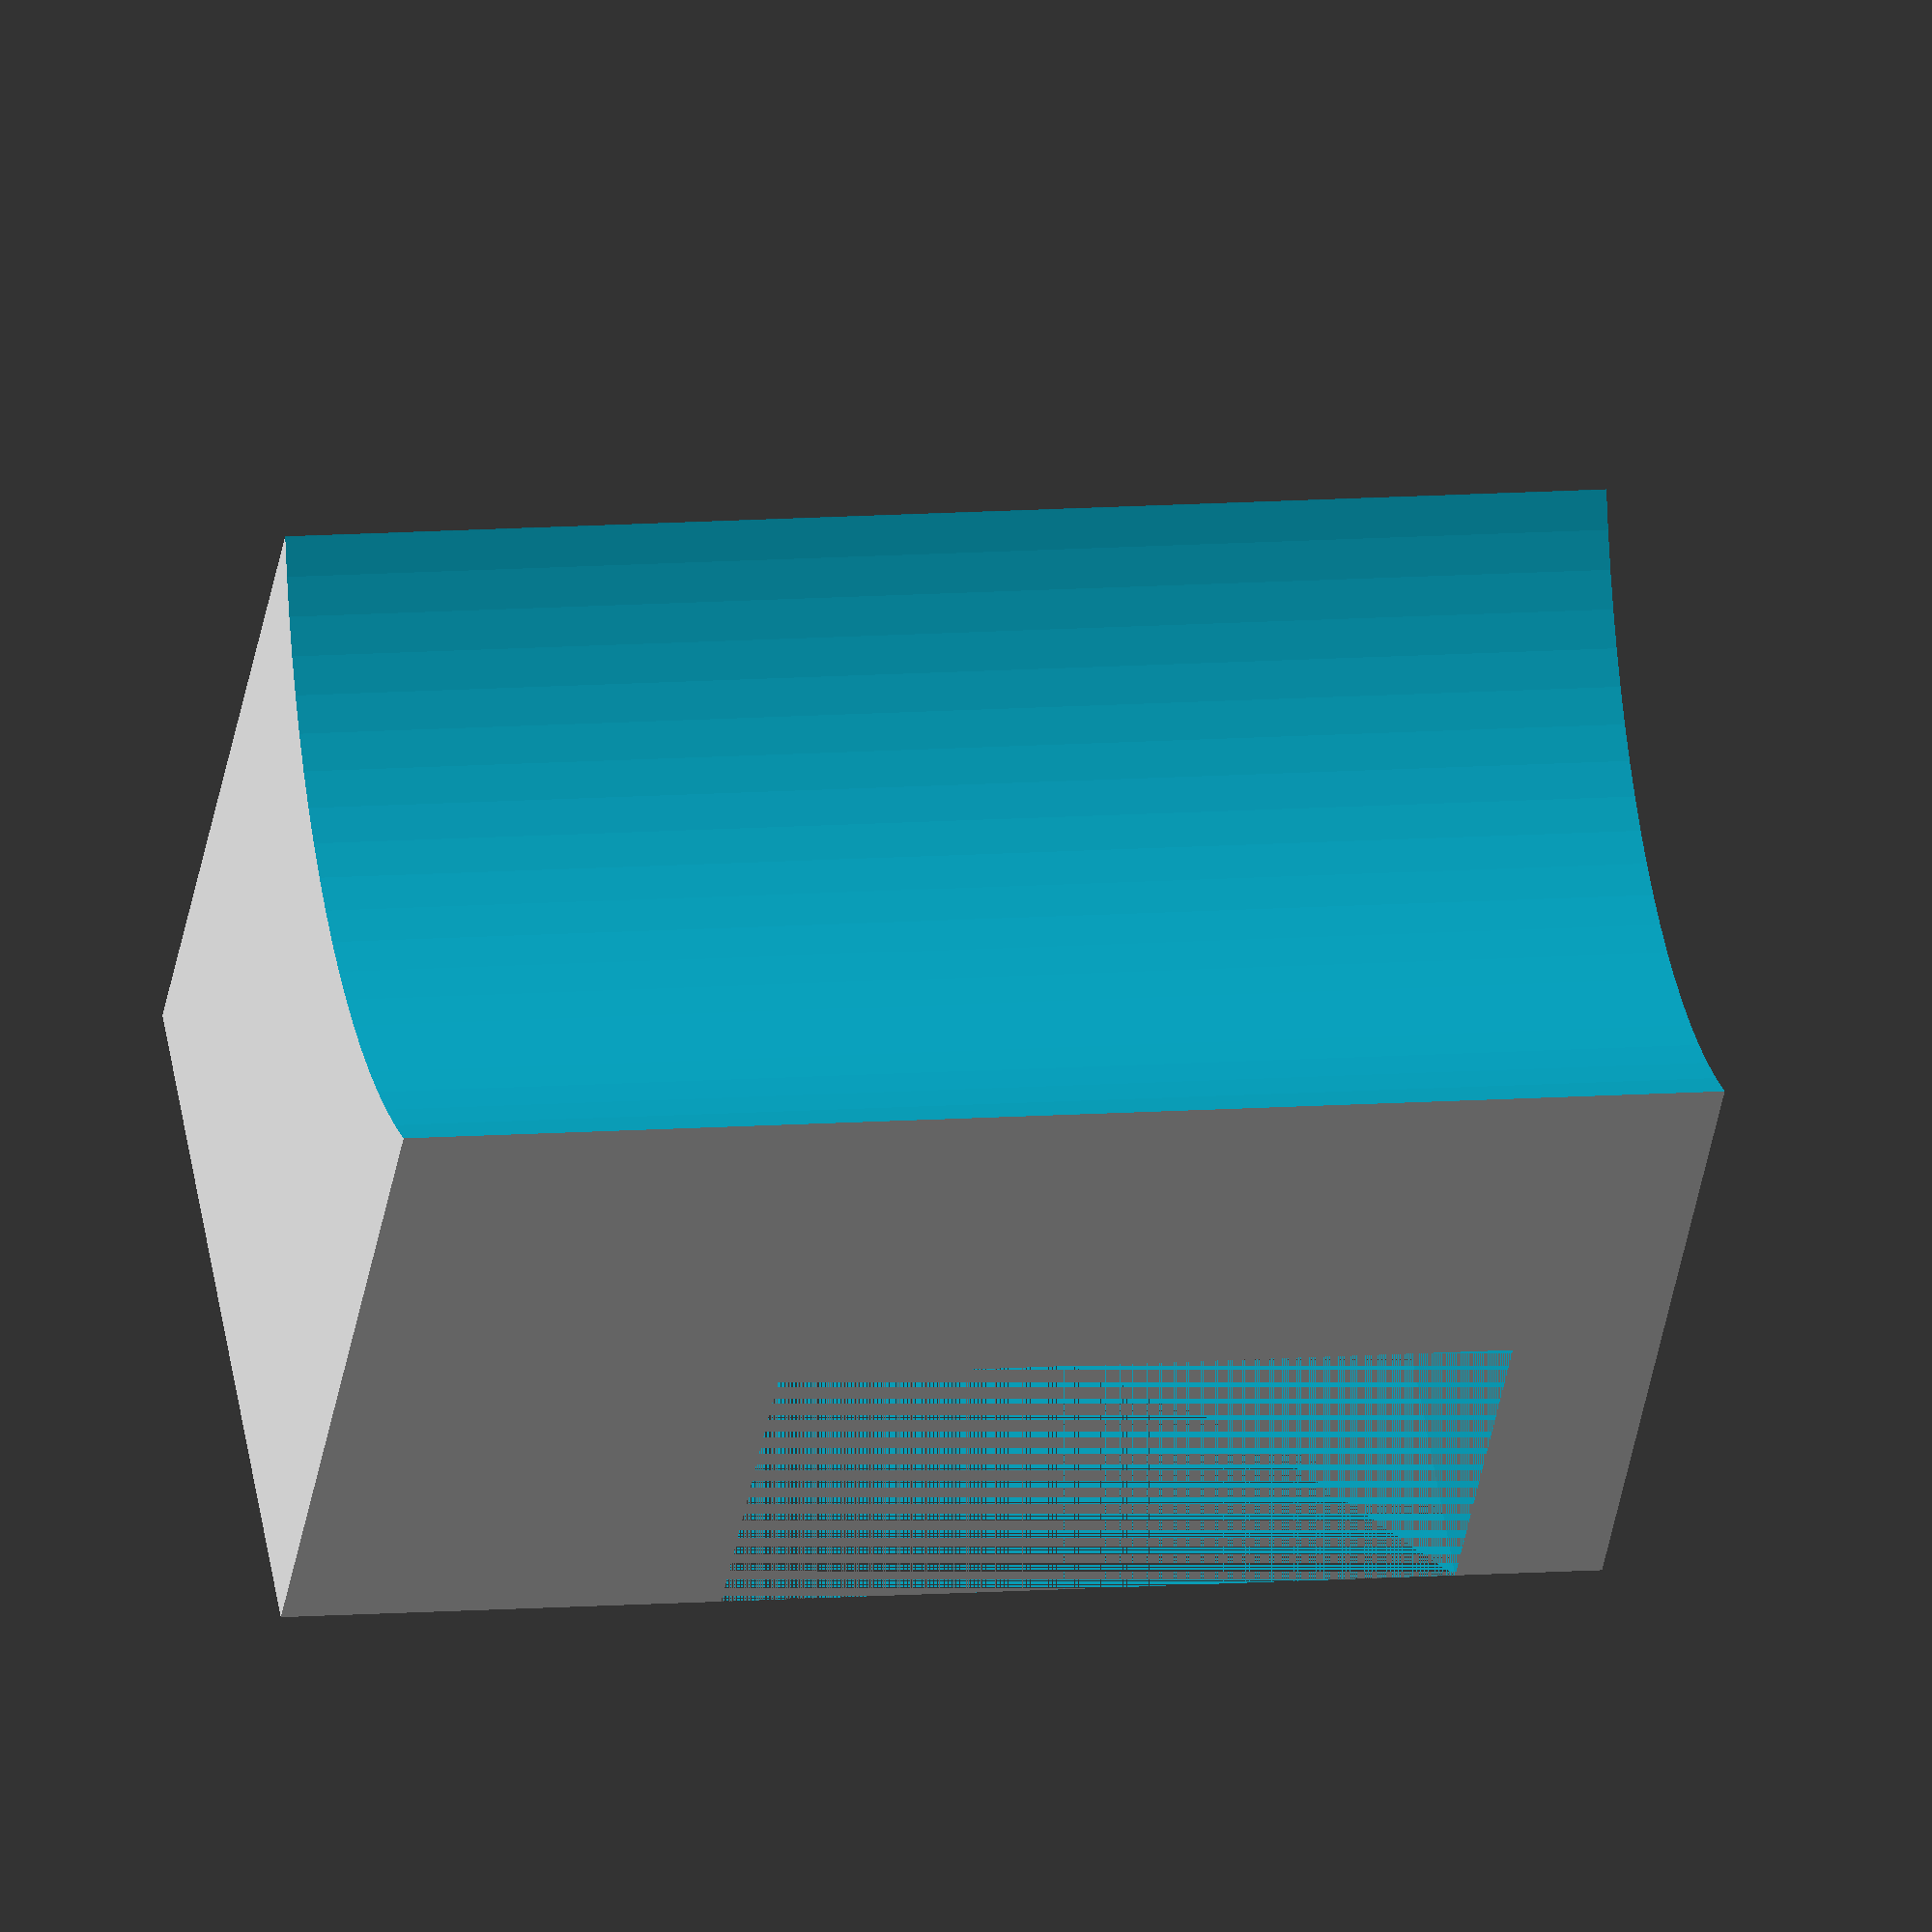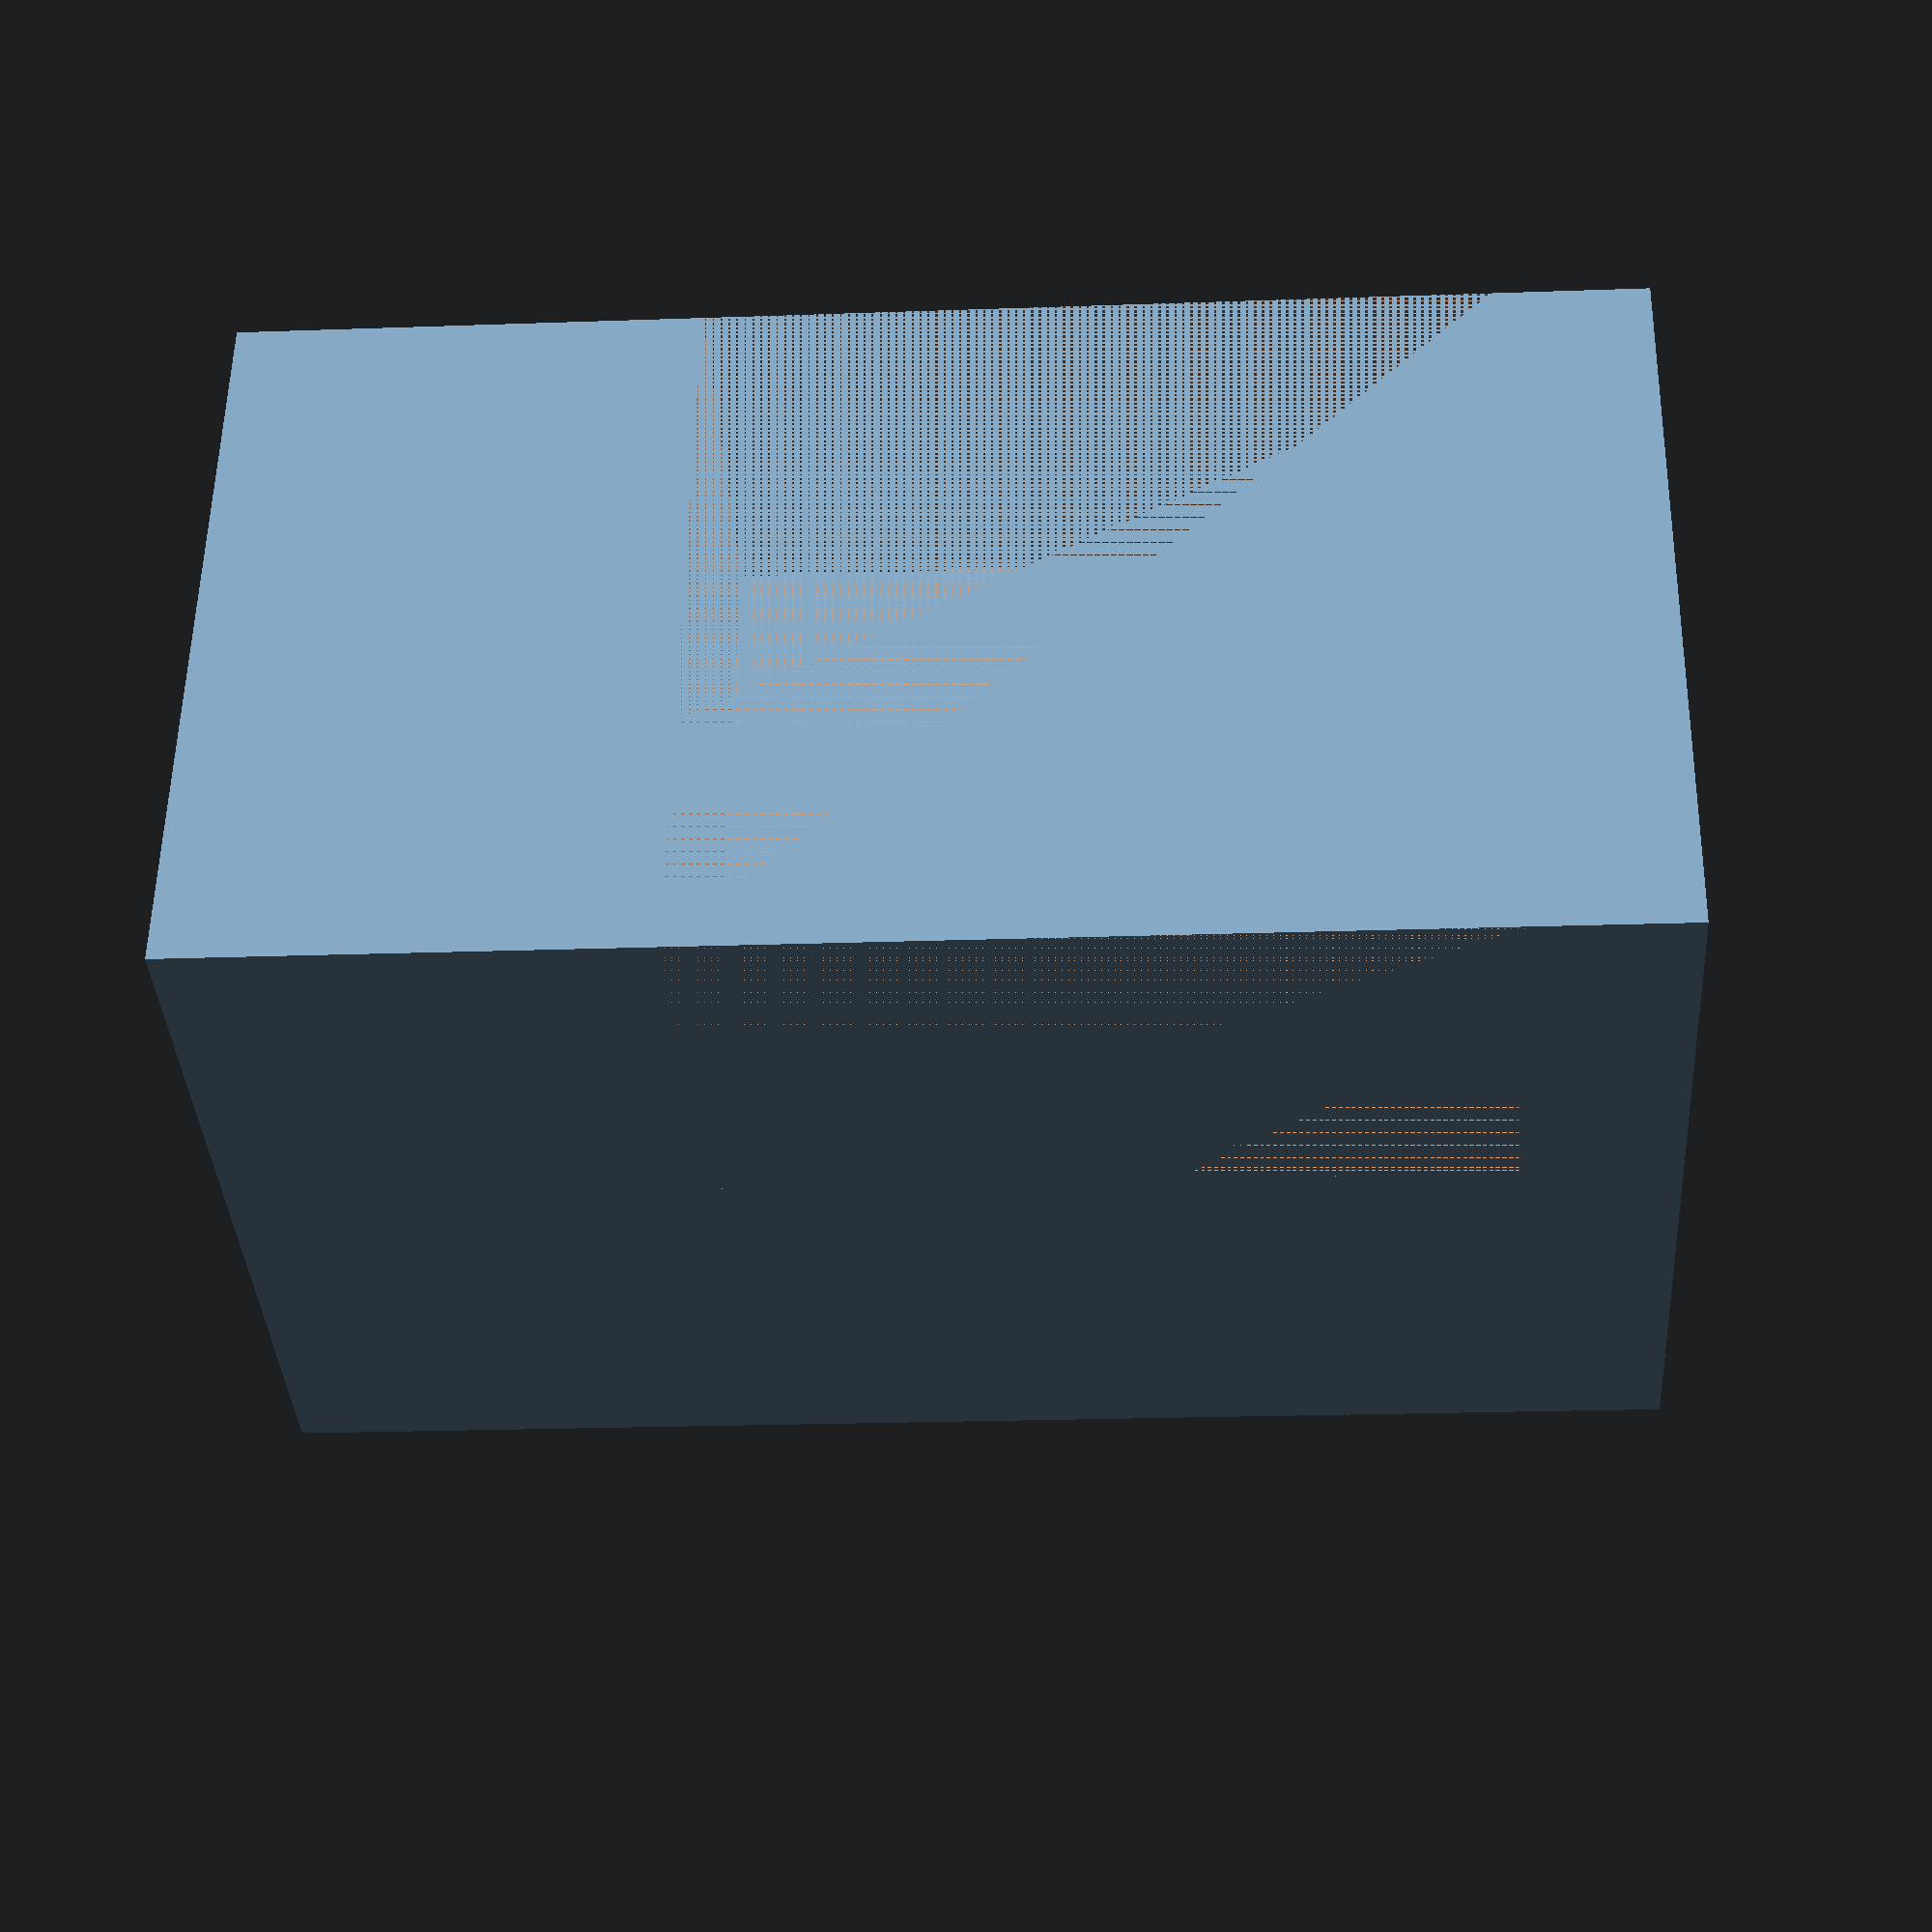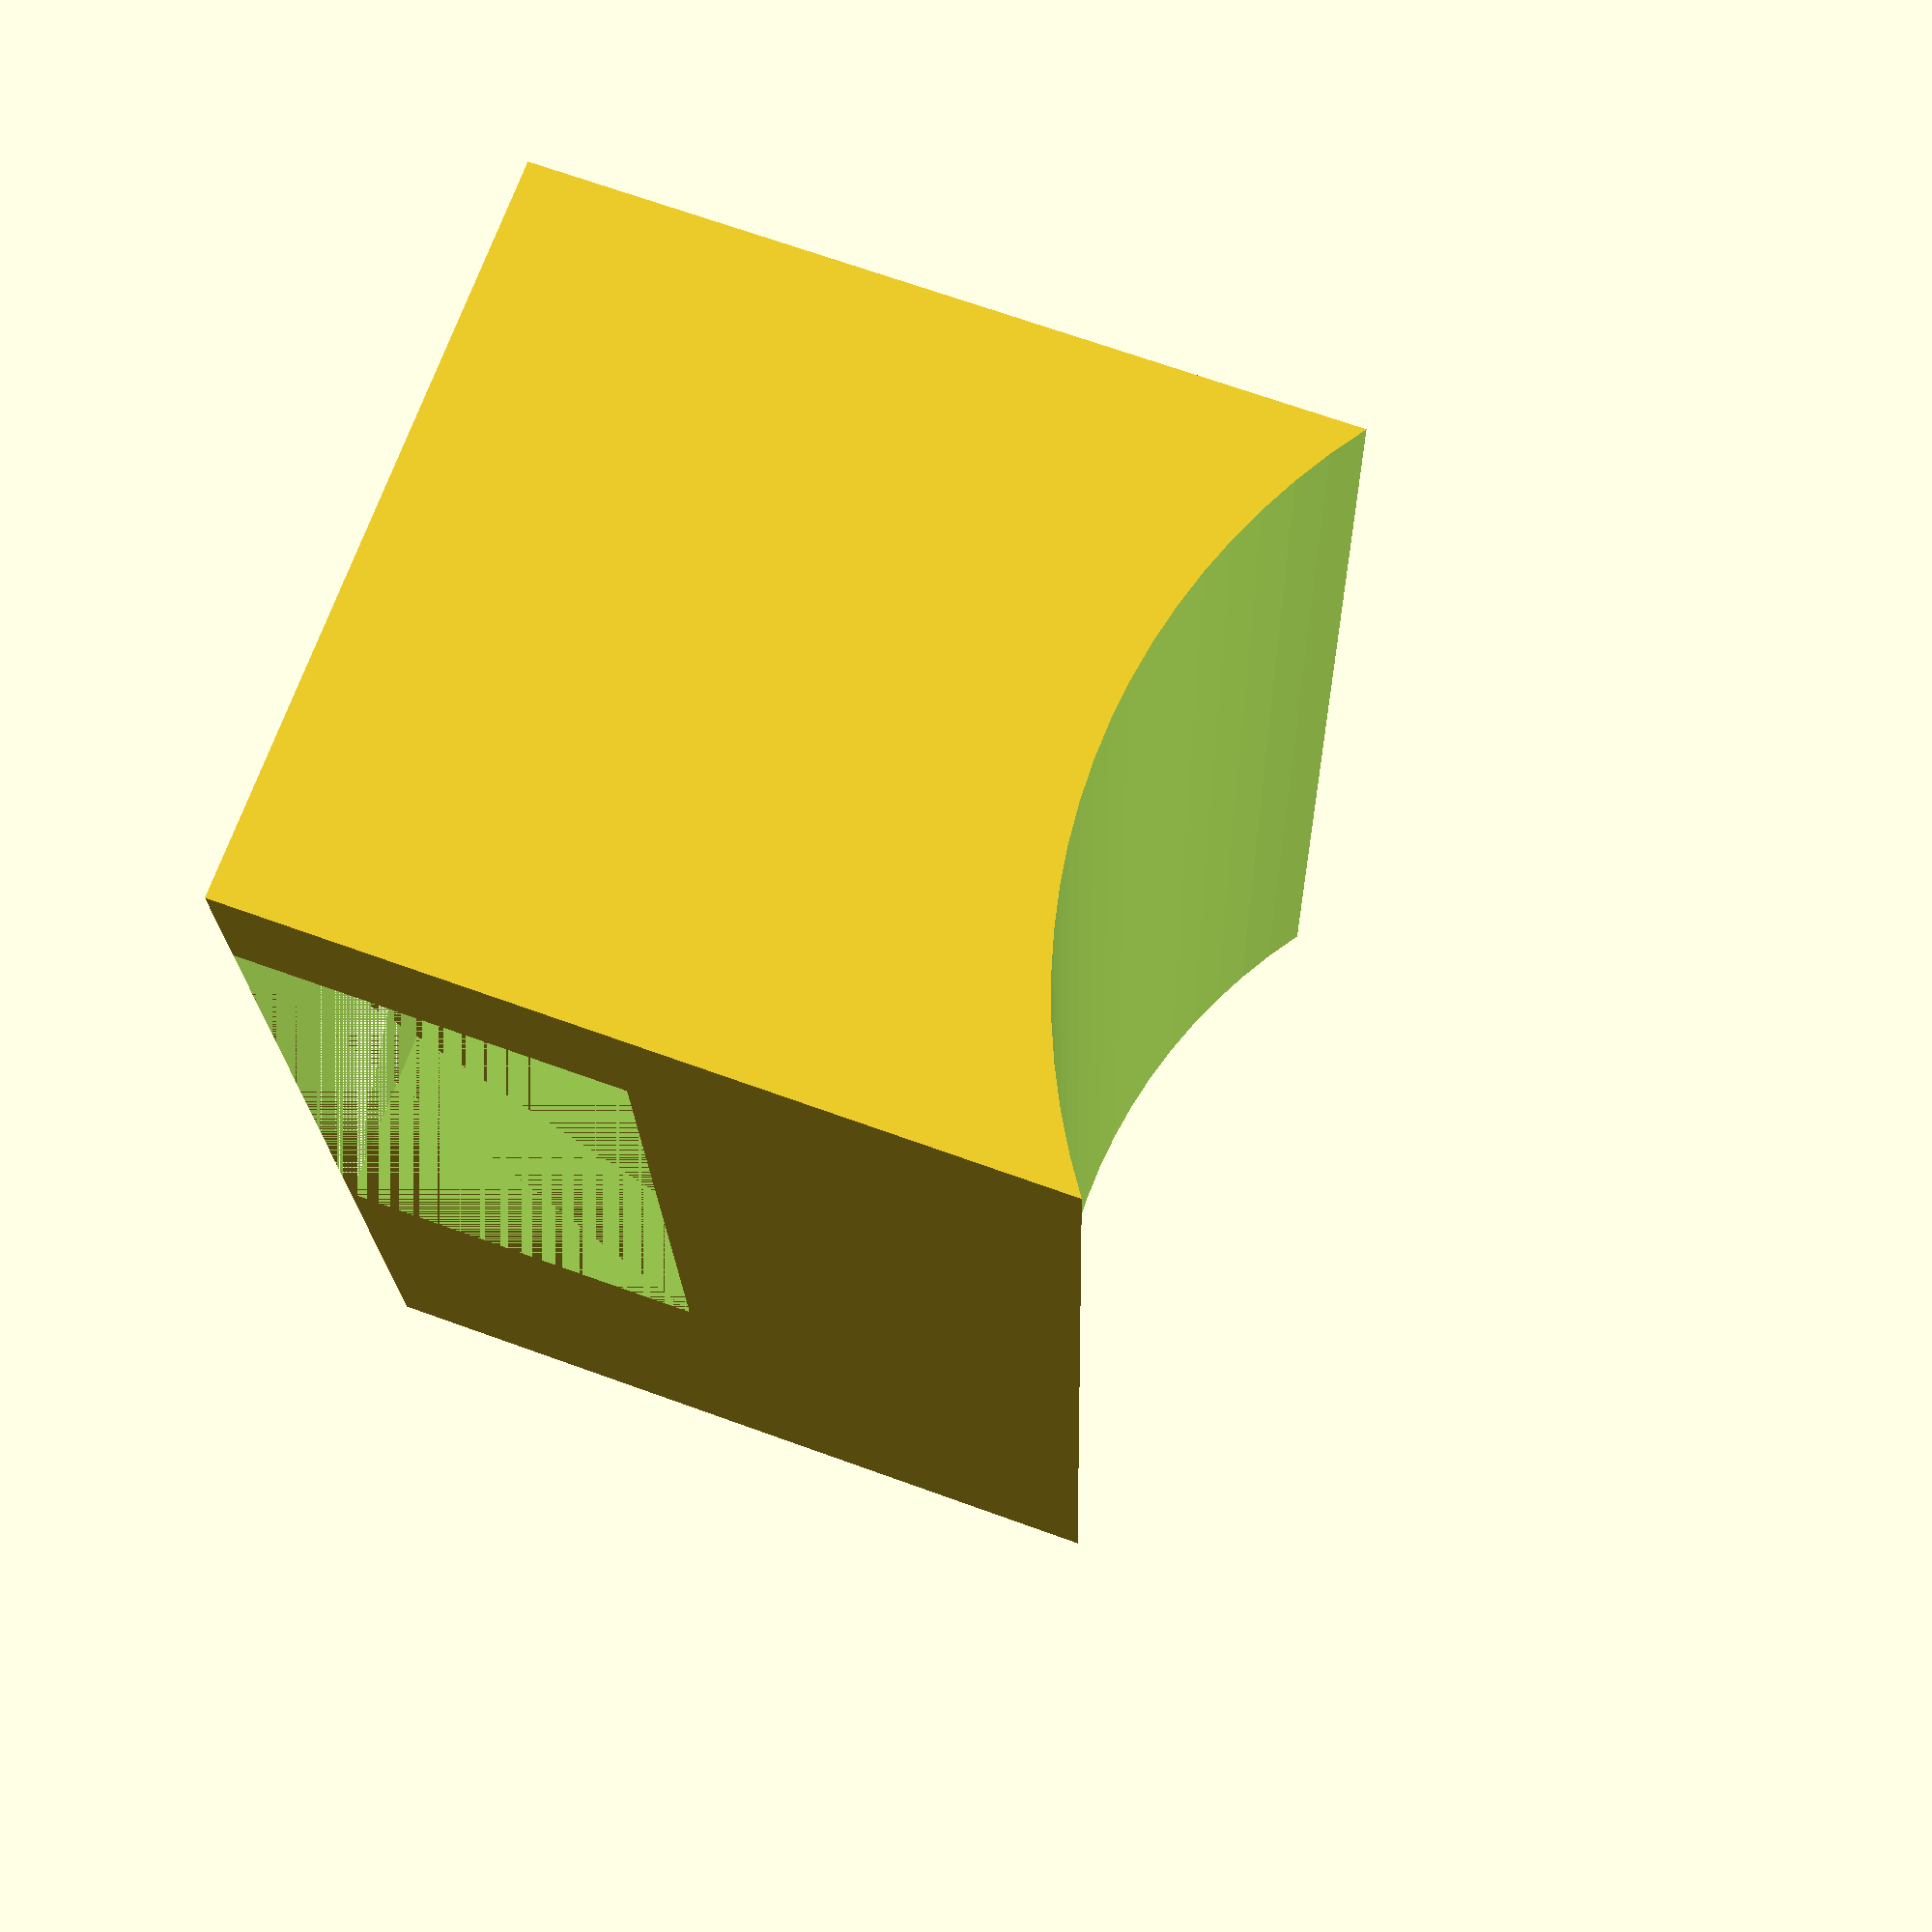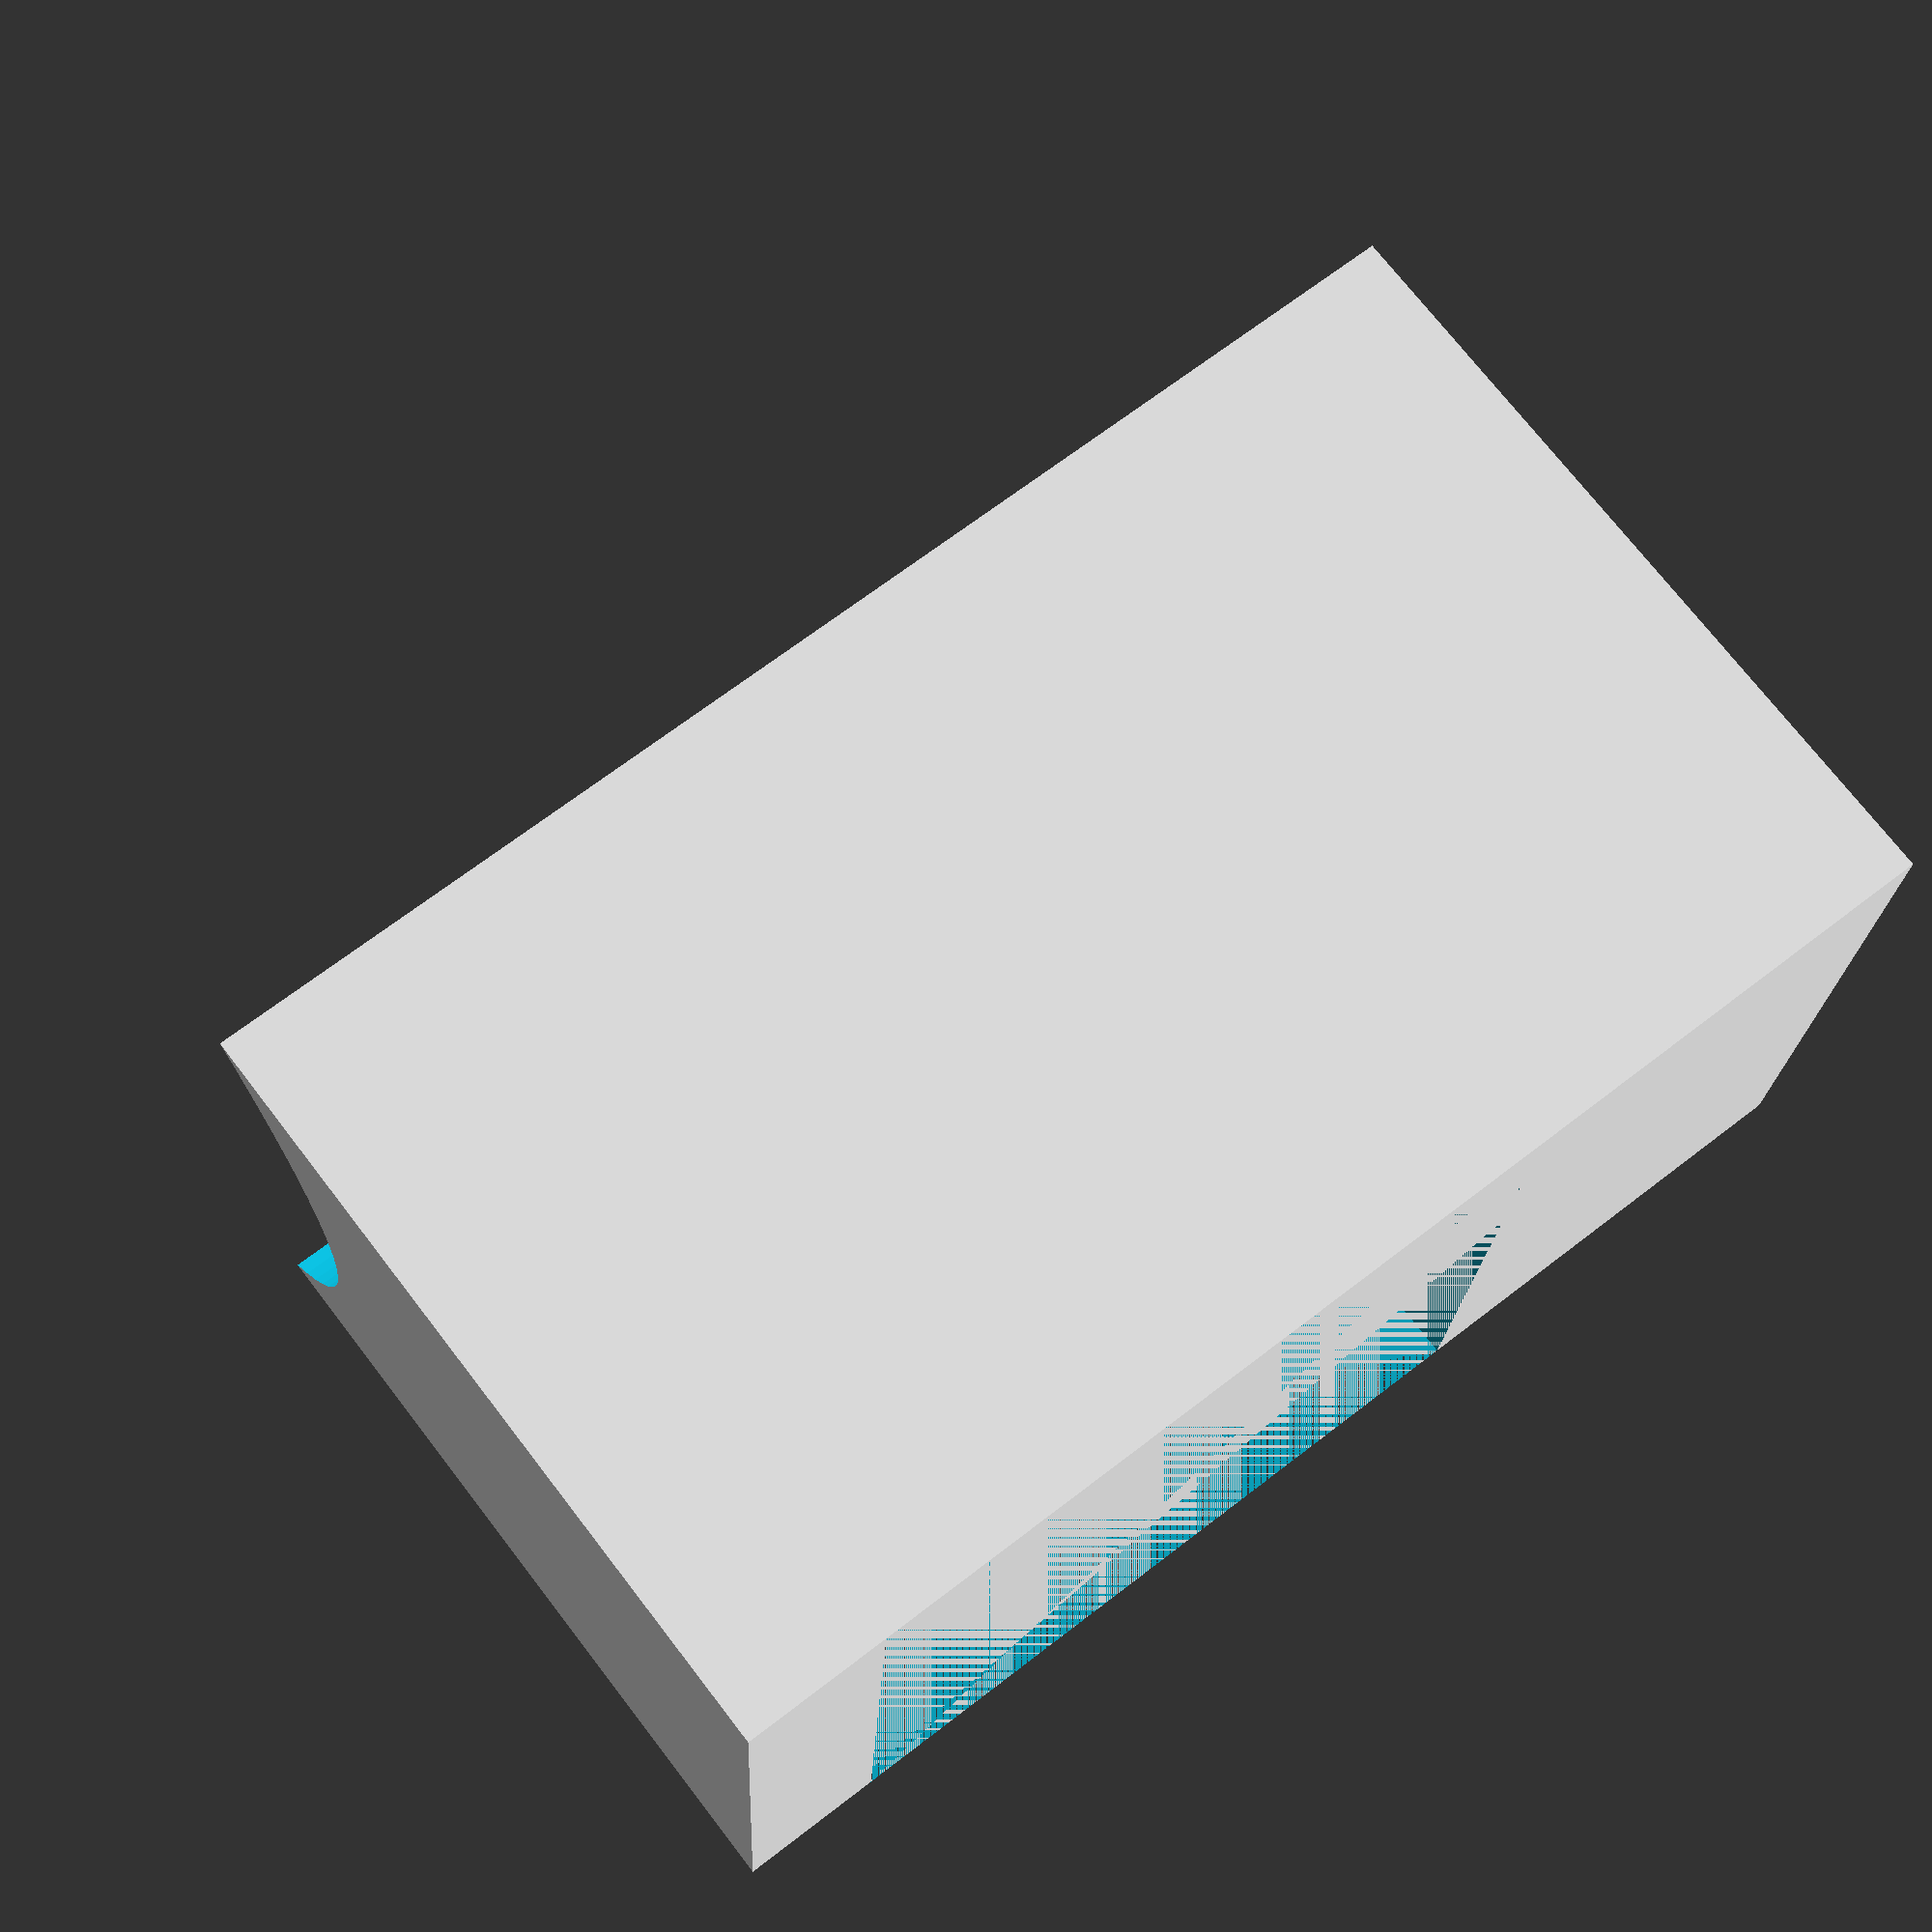
<openscad>
width = 10;
height = 18;
depth = 14.5;
cutout_rad = 17;
nut_width = 10;
nut_height = 10;
nut_depth = 5;

difference()
{
    cube([width, depth, height]);
    translate([width / 2, -3, 0])
    {
        cylinder(h = 100, r1 = cutout_rad / 2, r2 = cutout_rad / 2, center=true, $fn = 100);
    }
    translate([(width - nut_width)/ 2, depth - nut_depth, ((height - nut_height) / 2) - 2])
    {
        cube([nut_width, nut_depth, nut_height]);
    }
}
</openscad>
<views>
elev=350.9 azim=224.3 roll=77.3 proj=o view=wireframe
elev=201.0 azim=254.5 roll=86.3 proj=p view=wireframe
elev=199.0 azim=250.0 roll=358.9 proj=p view=solid
elev=111.7 azim=86.6 roll=307.7 proj=p view=solid
</views>
